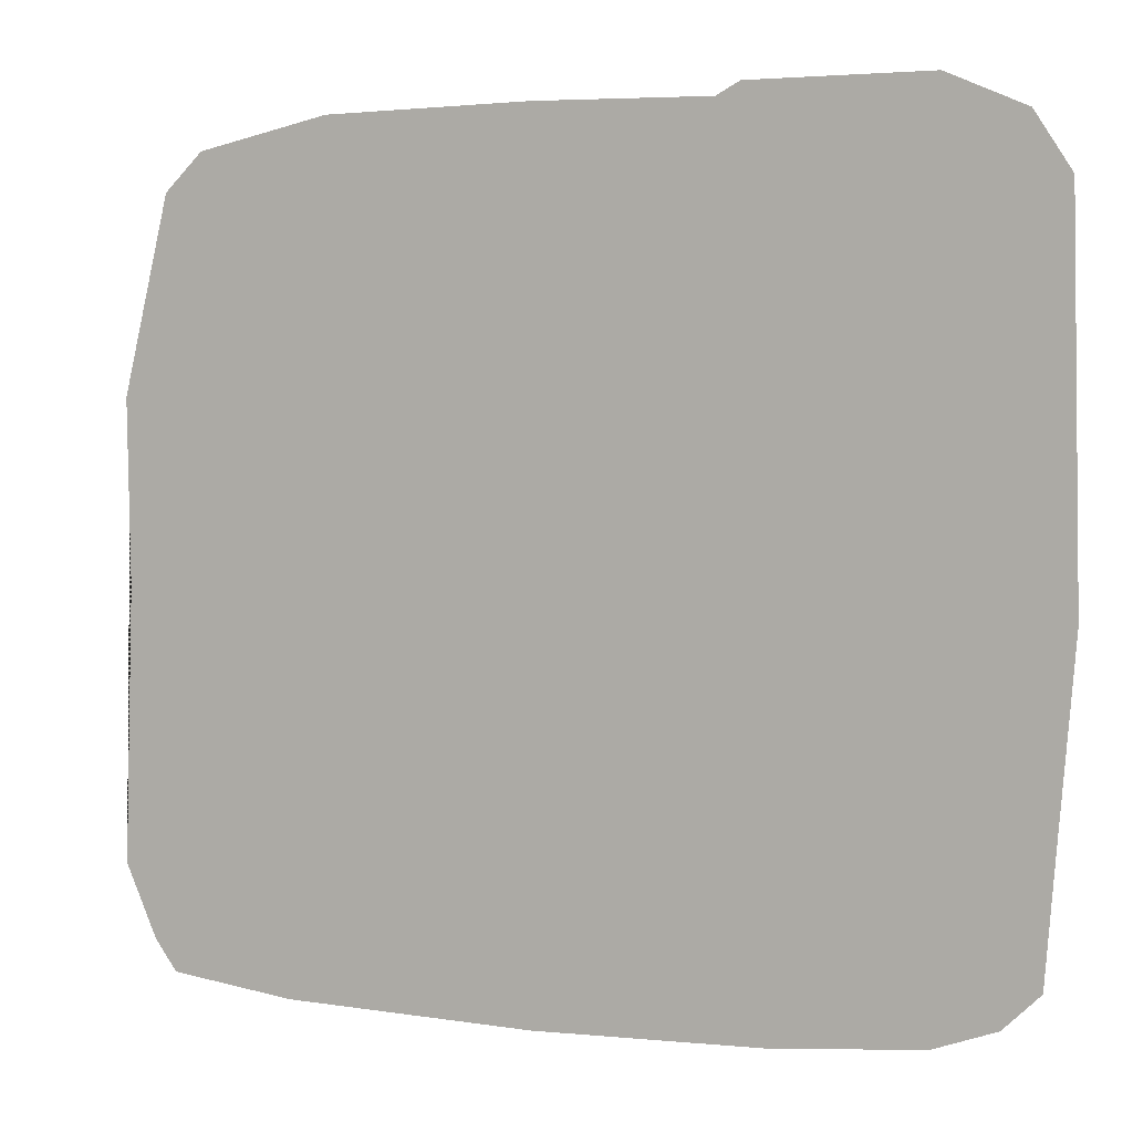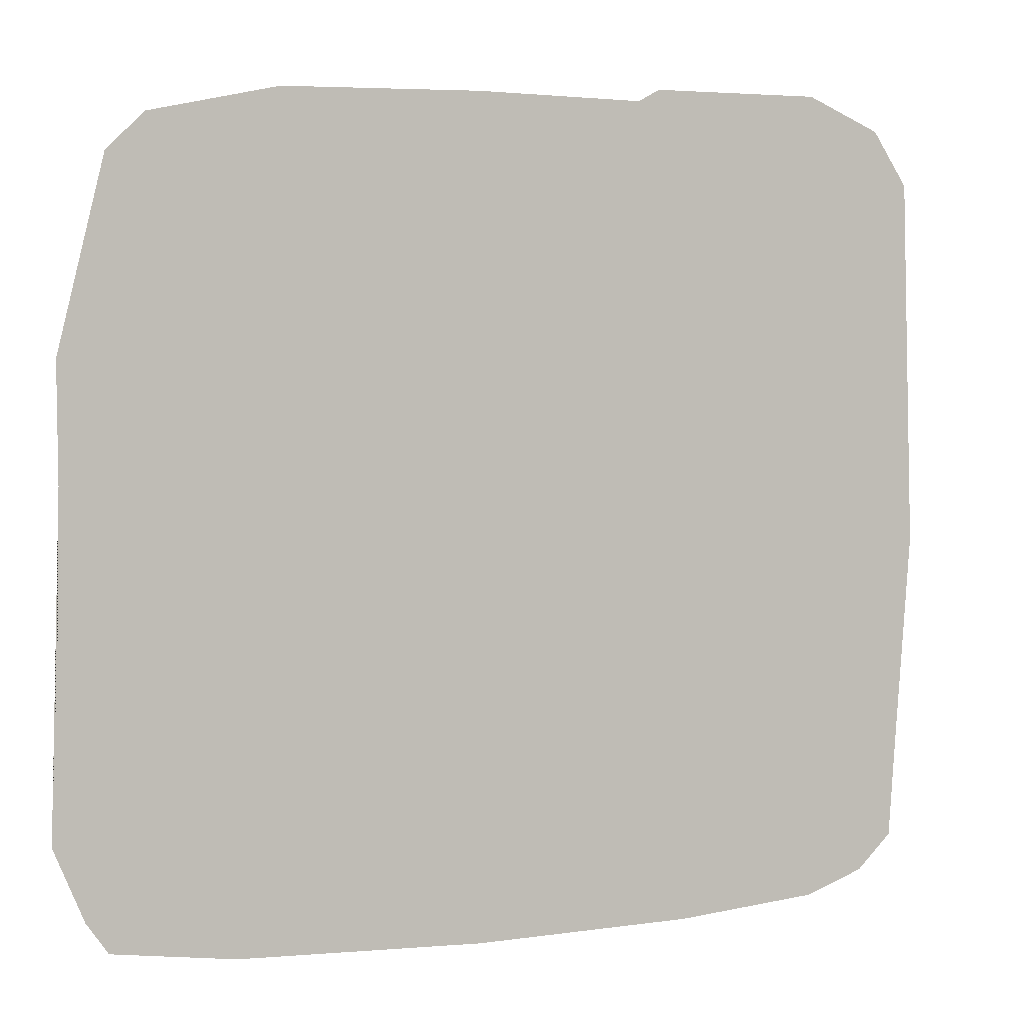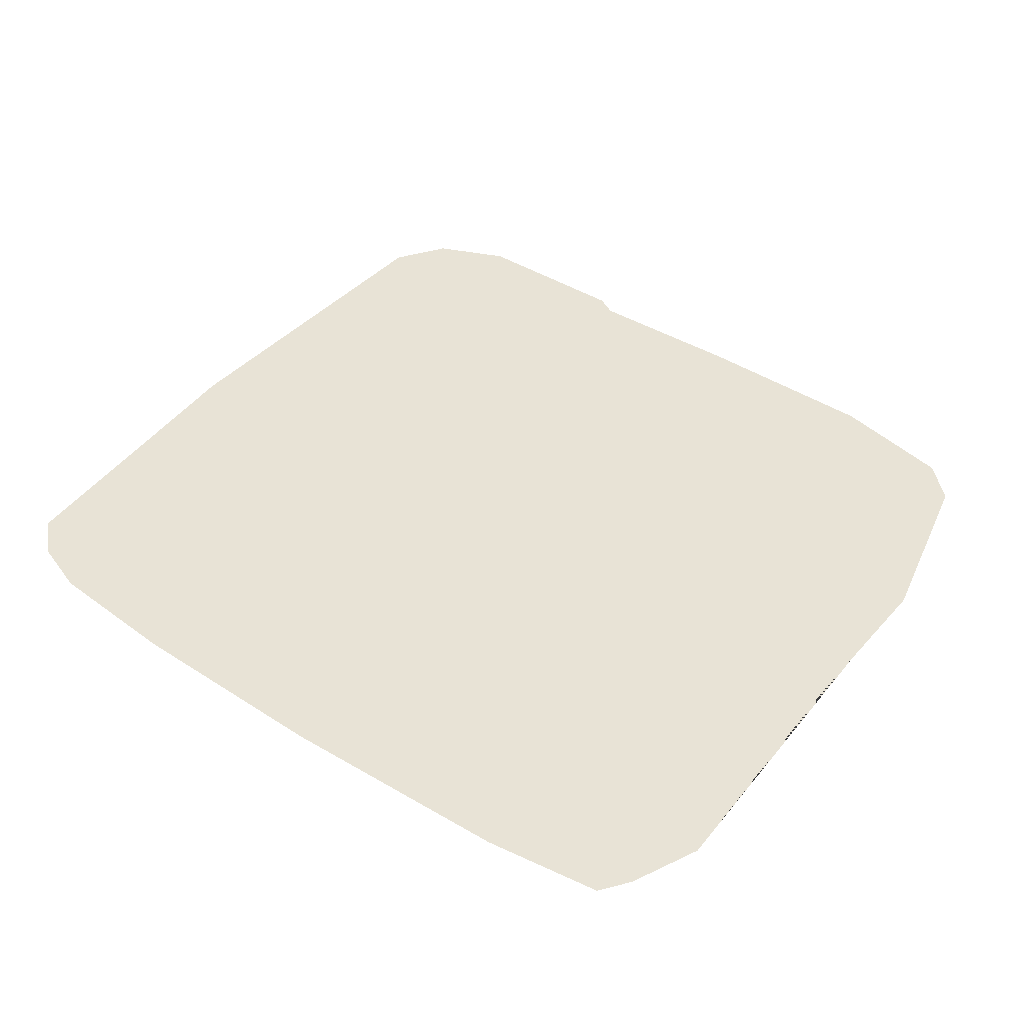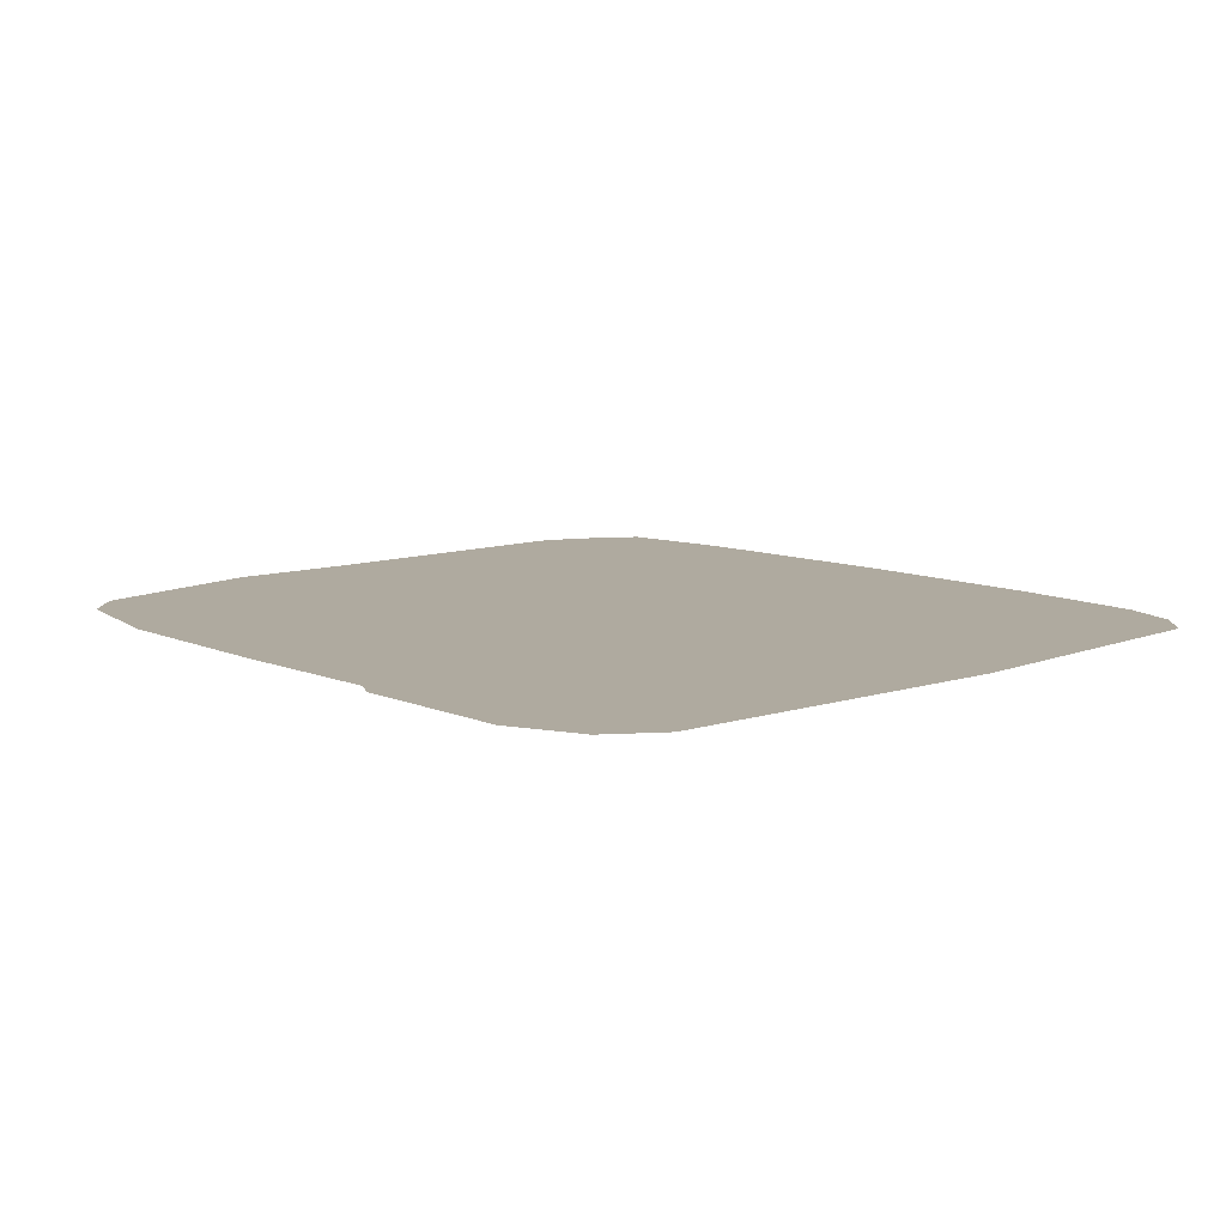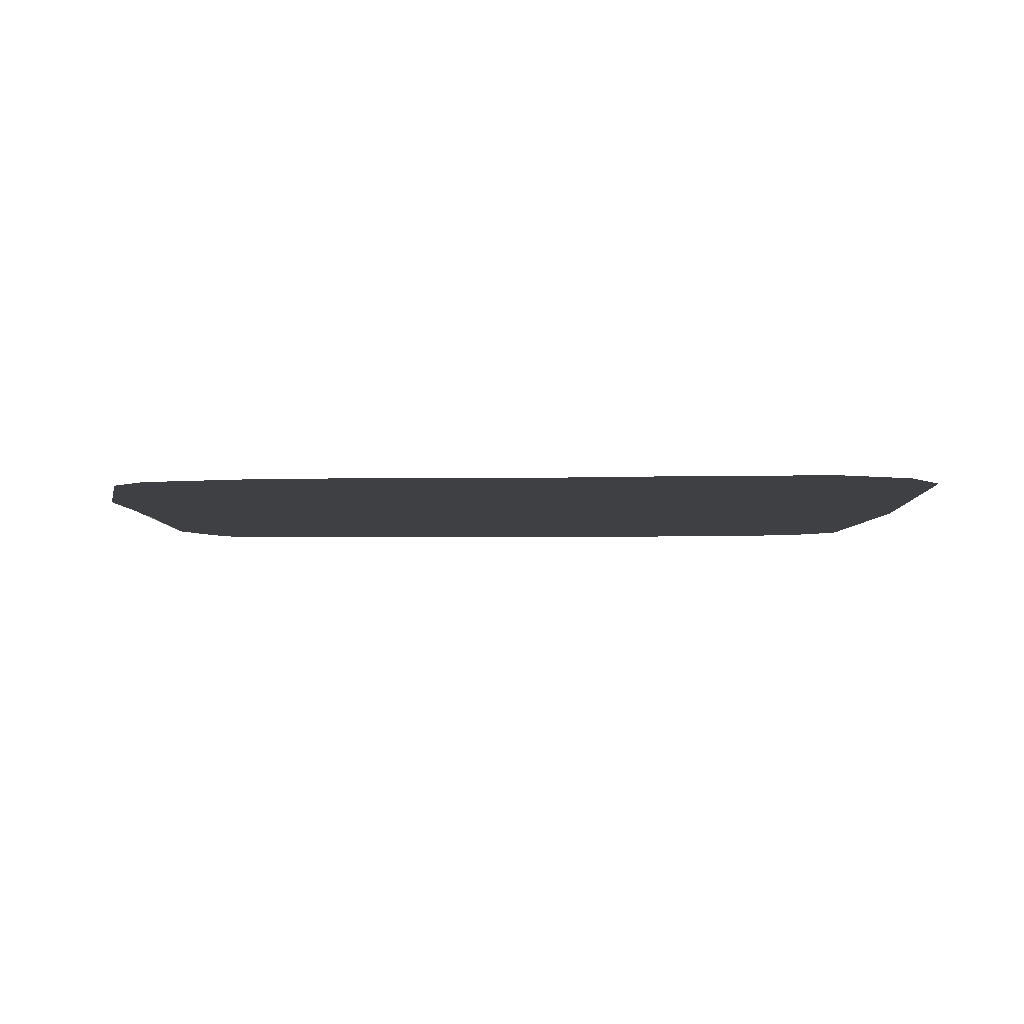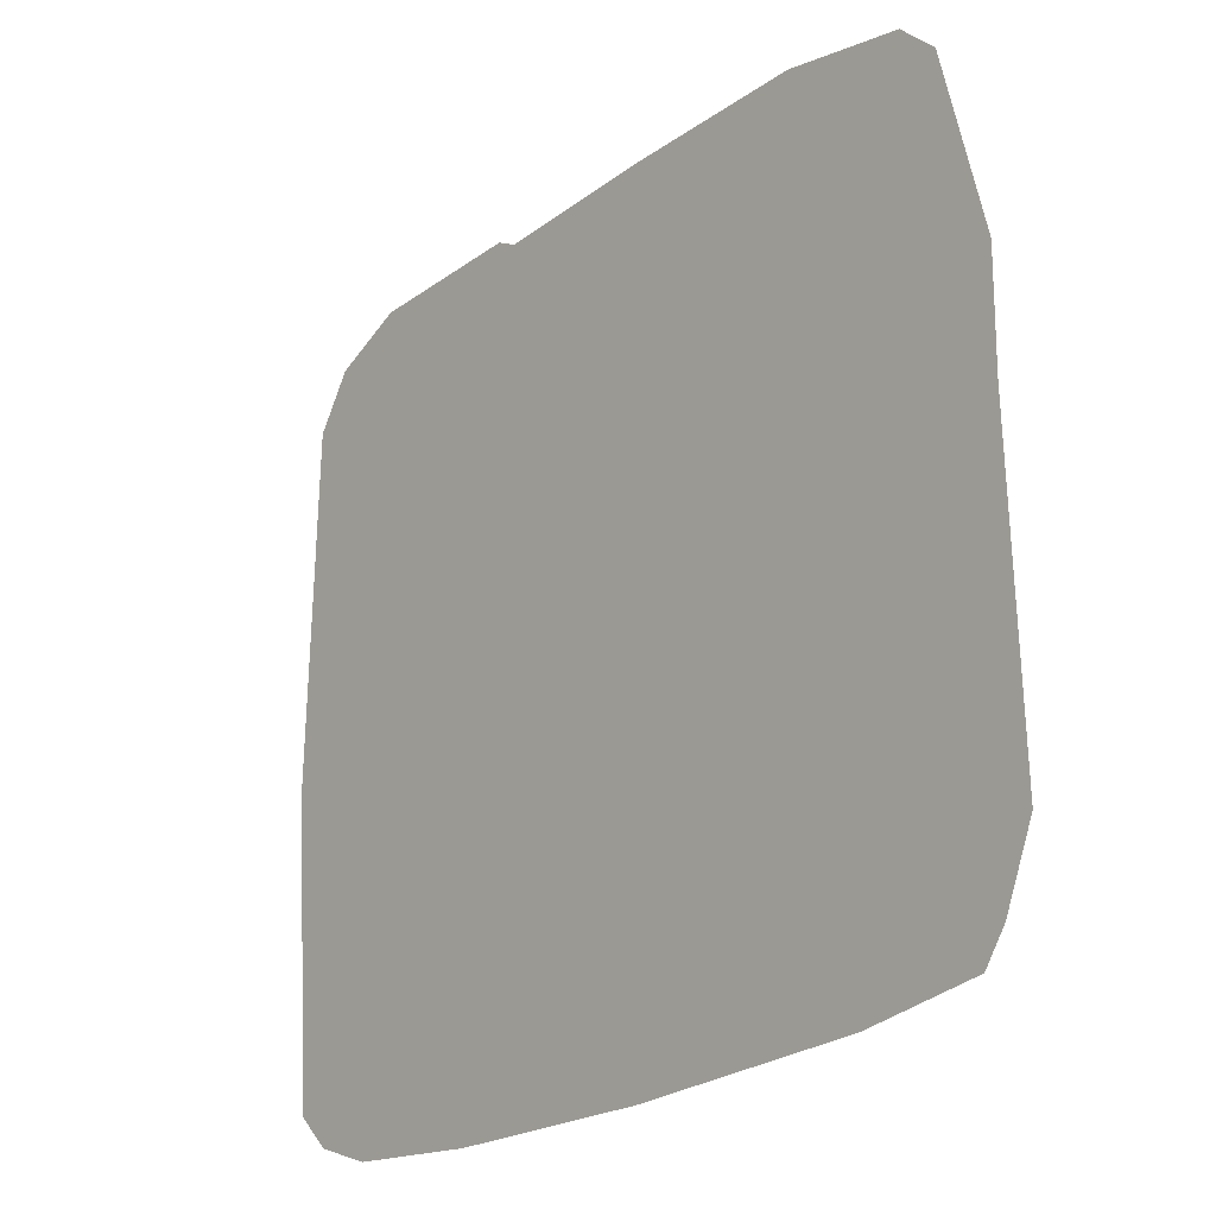
<metadata>
{"format":"obj","ext":"obj","renderer":"f3d","projection":"perspective","resolution":1024,"background":"white","views":[{"elev":5.1,"azim":22.4,"up":"+Z"},{"elev":1.9,"azim":-23.1,"up":"+Z"},{"elev":41.6,"azim":-143.4,"up":"+Y"},{"elev":9.5,"azim":48.1,"up":"+Y"},{"elev":-4.8,"azim":1.5,"up":"+Y"},{"elev":-23.3,"azim":-128.8,"up":"+Z"}]}
</metadata>
<code>
v -0.8941 0 1.526
v -0.1304 -0 1.549
v 0.5202 0 1.545
v 0.606 0 1.593
v 1.267 -0 1.601
v 1.556 0 1.479
v 1.486 -0 1.509
v 1.692 0 1.271
v 1.727 0 -0.1264
v 1.721 -0 0.1107
v 1.669 0 -0.847
v 1.634 0 -1.307
v 1.636 -0 -1.287
v 1.498 0 -1.439
v 1.267 -0 -1.524
v 0.7163 0 -1.576
v -0.1304 -0 -1.601
v -1.065 0 -1.581
v -1.528 -0 -1.524
v -1.611 0 -1.41
v -1.664 -0 -1.287
v -1.727 0 -1.139
v -1.693 0 -0.1264
v -1.696 -0 0.1107
v -1.702 0 0.5493
v -1.528 -0 1.271
v -1.385 0 1.413
v -0.9689 -0 1.509
v 1.267 -0 -1.287
v -0.1304 -0 -1.287
v -1.528 -0 -1.287
v 1.267 -0 0.1107
v -0.1304 -0 0.1107
v -1.528 -0 0.1107
v 1.267 -0 1.509
f 14 15 29 13 12
f 16 29 15
f 18 31 30 17
f 20 21 31 19
f 10 9 32
f 33 32 29 30
f 34 33 30 31
f 22 23 24 34 31
f 7 6 8 35
f 2 3 35 32 33
f 27 28 33 26
f 25 26 34 24
f 5 7 35
f 4 5 35 3
f 1 2 28
f 33 28 2
f 26 33 34
f 35 8 10 32
f 32 9 11
f 32 11 13 29
f 16 17 30 29
f 18 19 31
f 22 31 21

</code>
